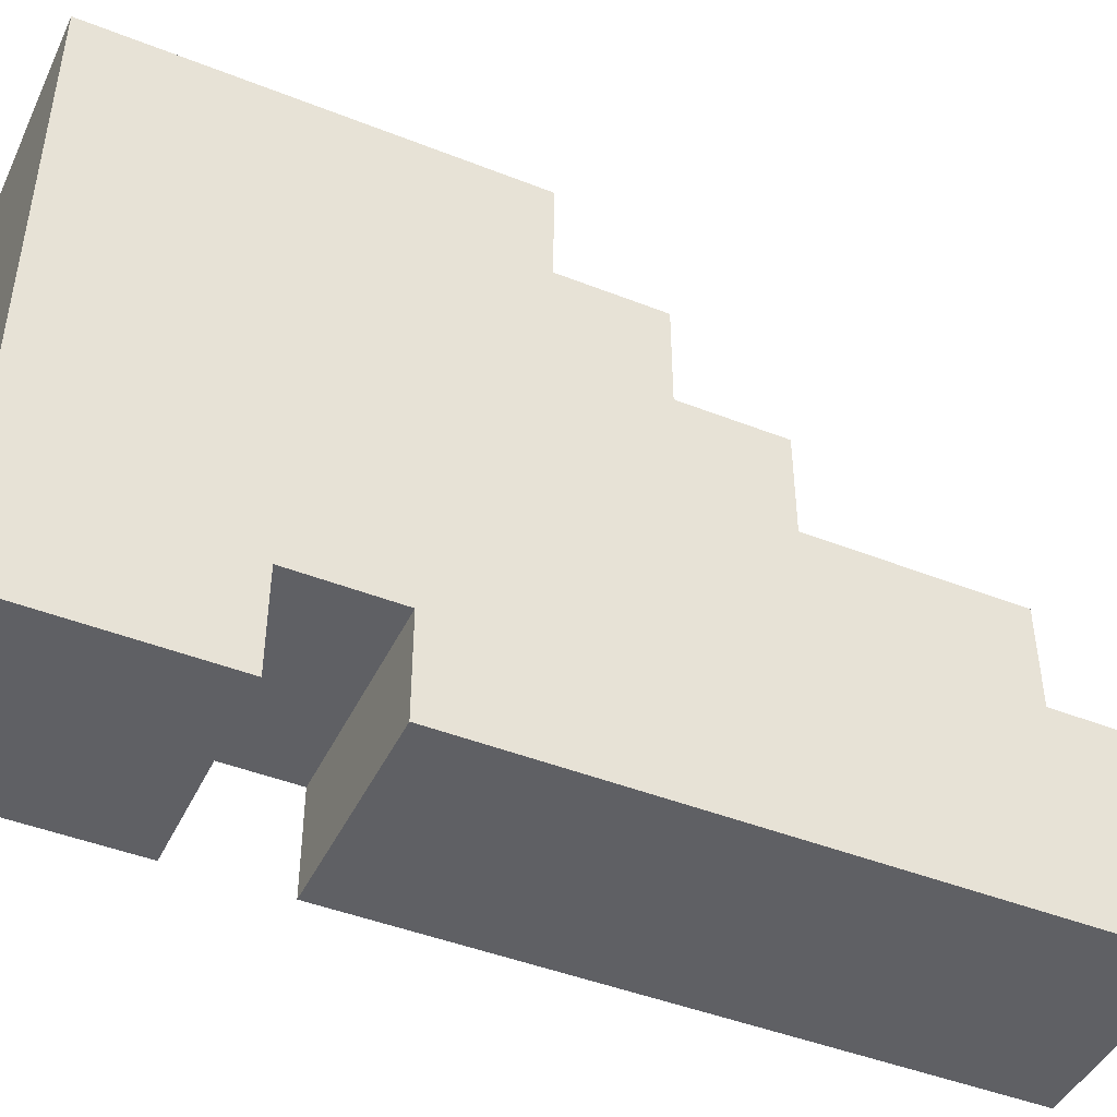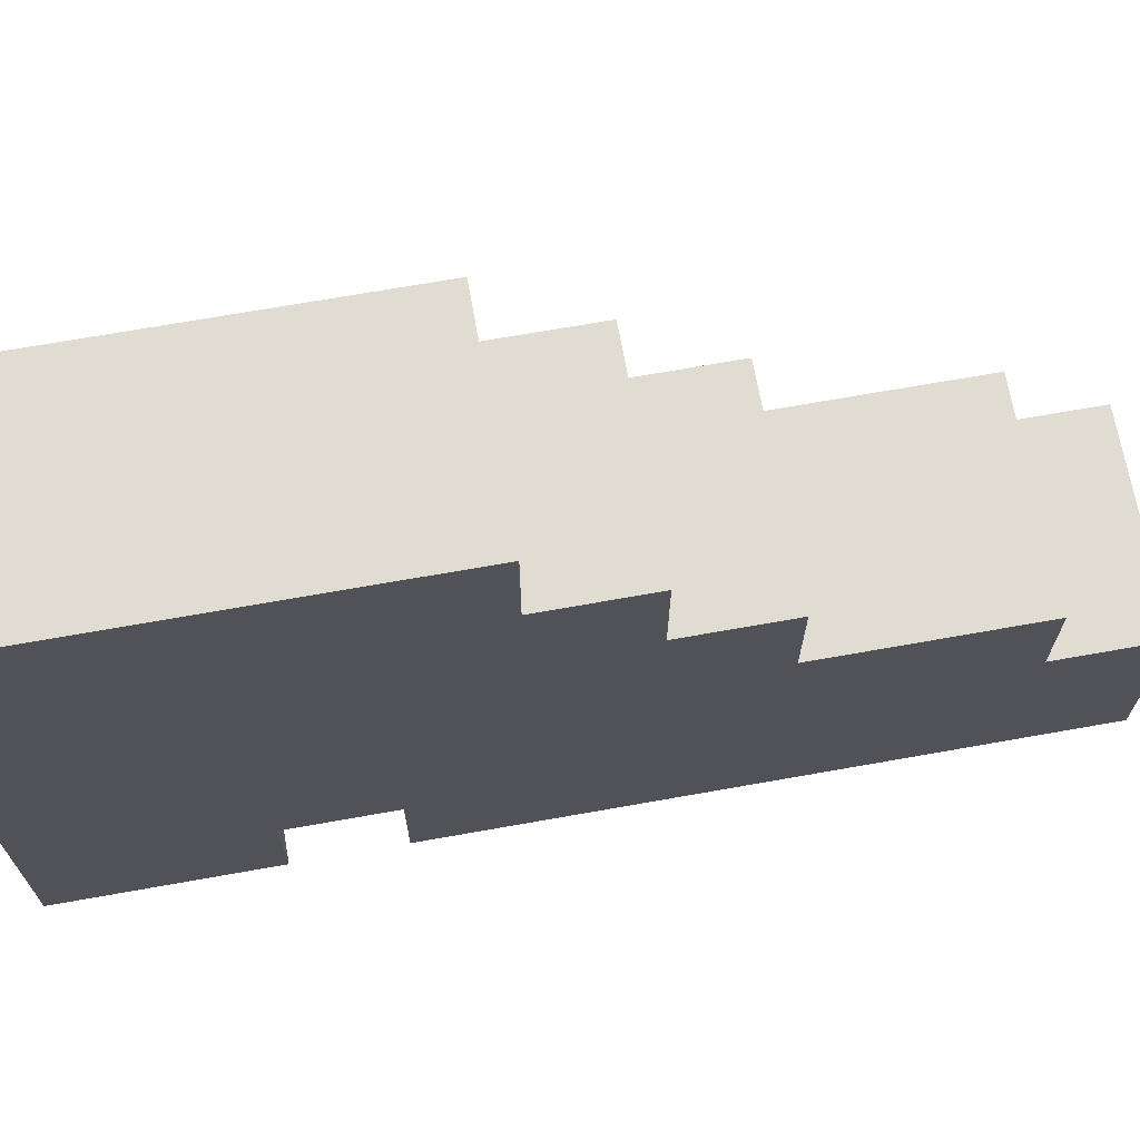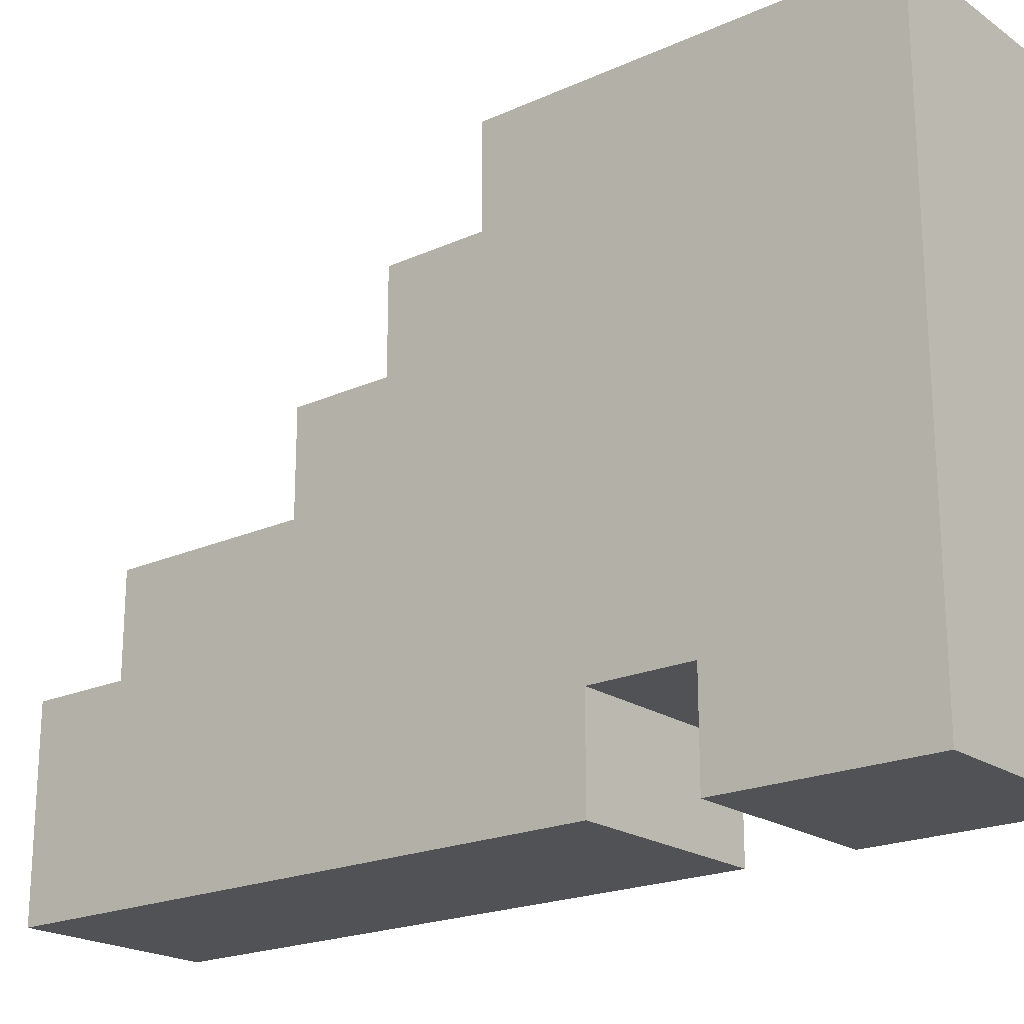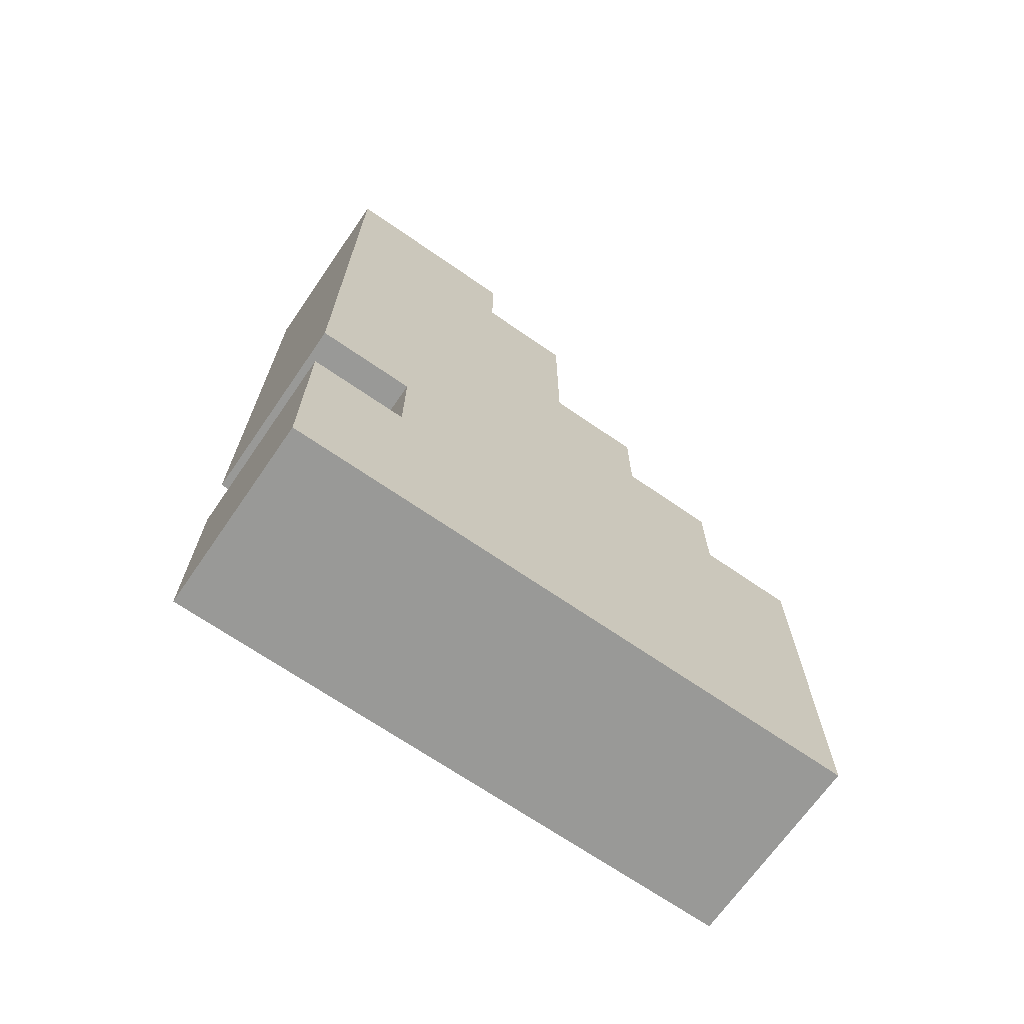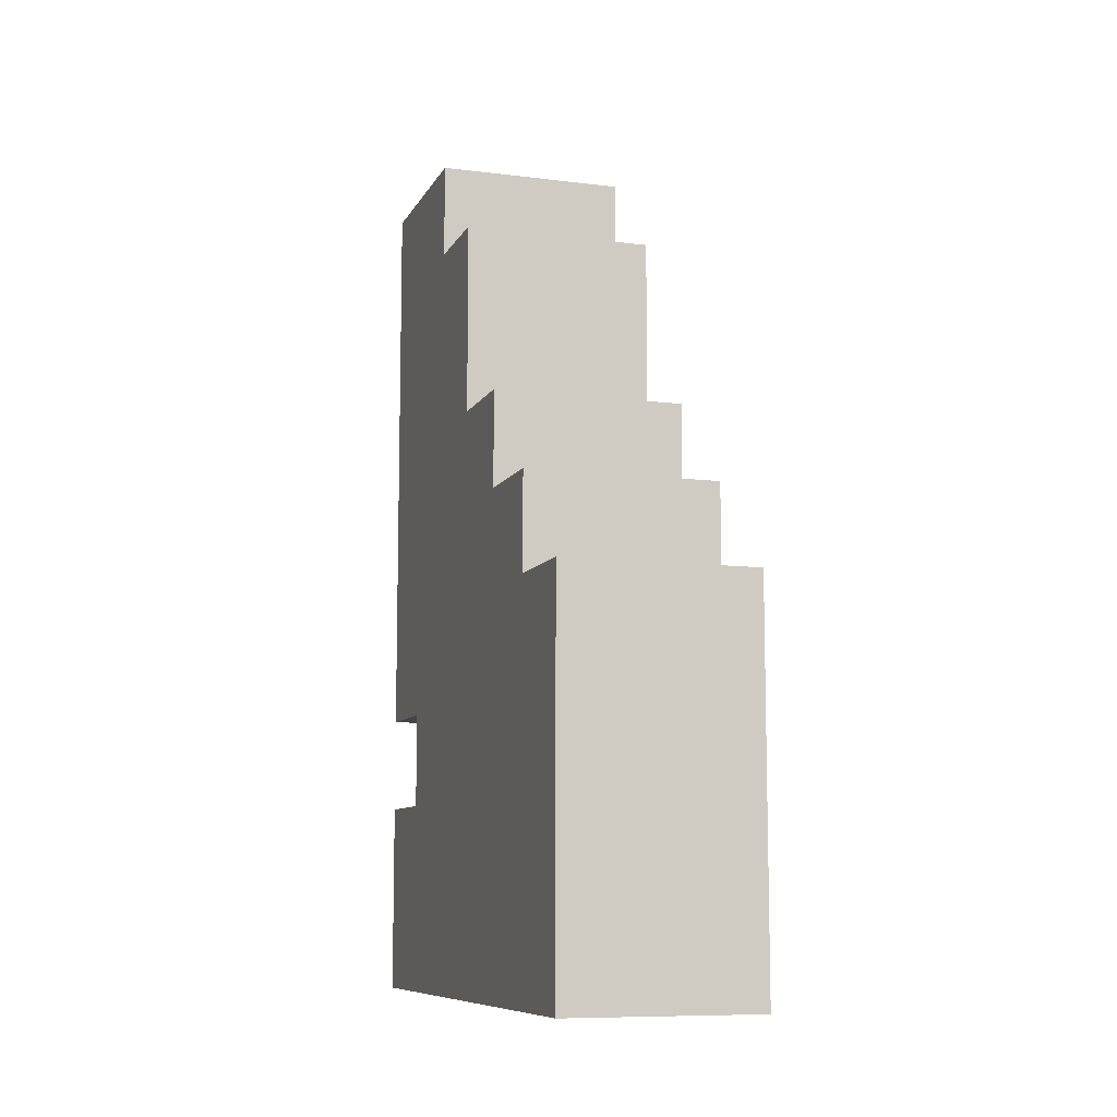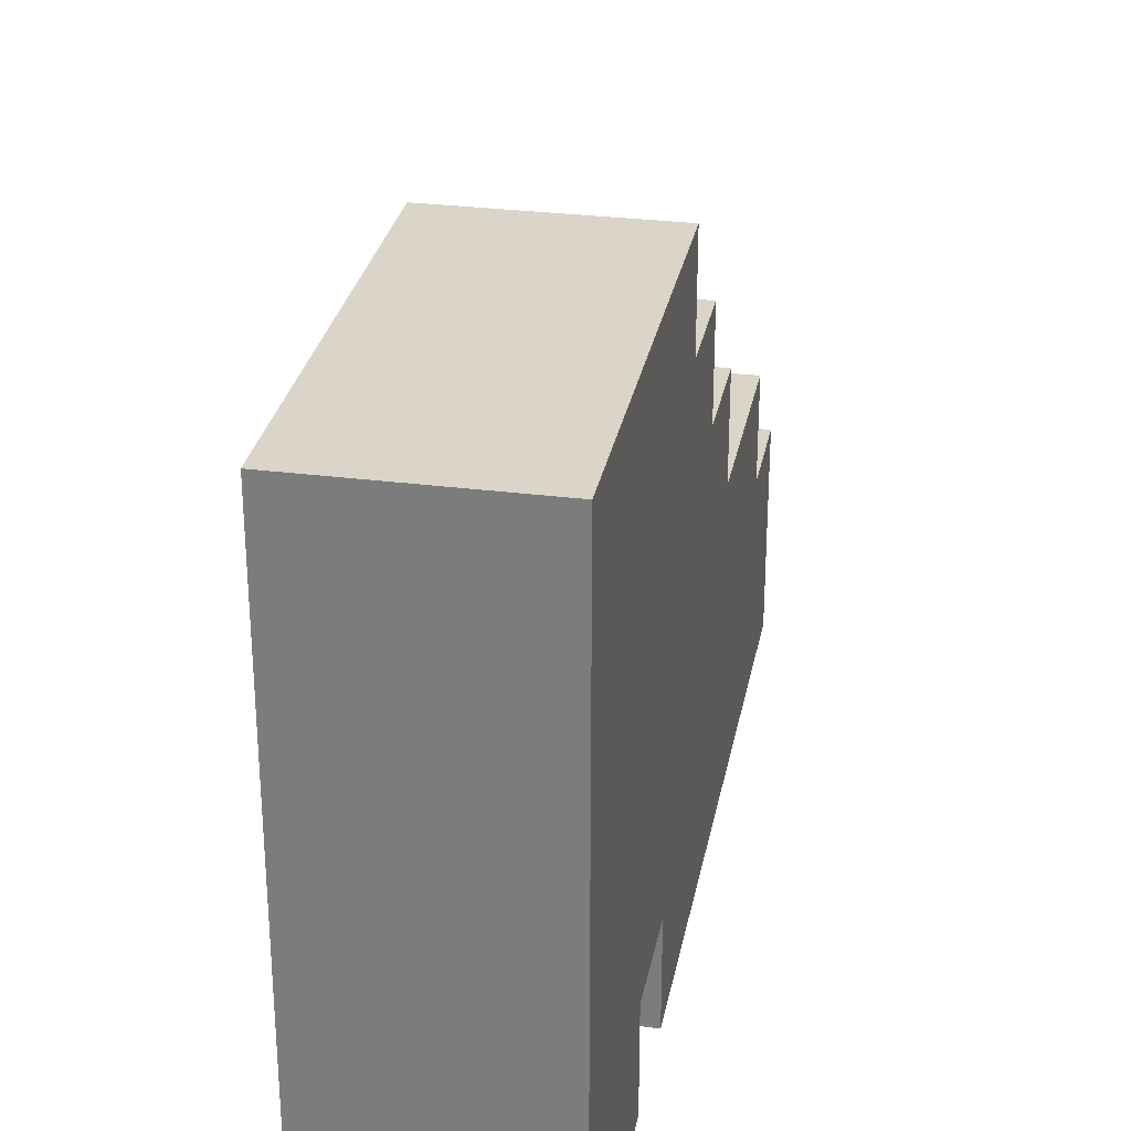
<metadata>
{"format":"obj","ext":"obj","renderer":"f3d","projection":"perspective","resolution":1024,"background":"white","views":[{"elev":-45.0,"azim":-114.6,"up":"+Y"},{"elev":69.3,"azim":-100.1,"up":"+Y"},{"elev":-20.6,"azim":129.2,"up":"+Y"},{"elev":-68.8,"azim":55.3,"up":"+Z"},{"elev":-9.3,"azim":162.0,"up":"+Z"},{"elev":29.3,"azim":-169.3,"up":"+Y"}]}
</metadata>
<code>
o Shoe_01
v -0.3 0 0.8
v -0.3 0 0.2
v -0.3 0 0.1
v -0.3 0 -0.1
v -0.3 0.1 0.8
v -0.3 0.1 0.3
v -0.3 0.1 0.2
v -0.3 0.1 0.1
v -0.3 0.1 0
v -0.3 0.2 0.8
v -0.3 0.2 0.7
v -0.3 0.2 0.4
v -0.3 0.2 0.3
v -0.3 0.2 0.1
v -0.3 0.3 0.7
v -0.3 0.3 0.5
v -0.3 0.3 0.4
v -0.3 0.3 0.3
v -0.3 0.4 0.5
v -0.3 0.4 0.4
v -0.3 0.4 0.1
v -0.3 0.4 0
v -0.3 0.4 -0.1
v -0.3 0.5 0.4
v -0.3 0.5 0.3
v -0.3 0.5 0.1
v -0.3 0.5 0
v -0.3 0.6 0.3
v -0.3 0.6 -0.1
v -0.5 0 0.8
v -0.5 0 0.2
v -0.5 0 0.1
v -0.5 0 -0.1
v -0.5 0.1 0.8
v -0.5 0.1 0.3
v -0.5 0.1 0.2
v -0.5 0.1 0.1
v -0.5 0.1 0
v -0.5 0.2 0.8
v -0.5 0.2 0.7
v -0.5 0.2 0.4
v -0.5 0.2 0.3
v -0.5 0.2 0.1
v -0.5 0.3 0.7
v -0.5 0.3 0.5
v -0.5 0.3 0.4
v -0.5 0.3 0.3
v -0.5 0.4 0.5
v -0.5 0.4 0.4
v -0.5 0.4 0.1
v -0.5 0.4 0
v -0.5 0.4 -0.1
v -0.5 0.5 0.4
v -0.5 0.5 0.3
v -0.5 0.5 0.1
v -0.5 0.5 0
v -0.5 0.6 0.3
v -0.5 0.6 -0.1
v -0.3 0 0.8
v -0.3 0.1 0.8
v -0.3 0.2 0.8
v -0.5 0 0.8
v -0.5 0.1 0.8
v -0.5 0.2 0.8
v -0.3 0.2 0.7
v -0.3 0.3 0.7
v -0.5 0.2 0.7
v -0.5 0.3 0.7
v -0.3 0.3 0.5
v -0.3 0.4 0.5
v -0.5 0.3 0.5
v -0.5 0.4 0.5
v -0.3 0.4 0.4
v -0.3 0.5 0.4
v -0.5 0.4 0.4
v -0.5 0.5 0.4
v -0.3 0.5 0.3
v -0.3 0.6 0.3
v -0.5 0.5 0.3
v -0.5 0.6 0.3
v -0.3 0 0.1
v -0.3 0.1 0.1
v -0.5 0 0.1
v -0.5 0.1 0.1
v -0.3 0 0.2
v -0.3 0.1 0.2
v -0.5 0 0.2
v -0.5 0.1 0.2
v -0.3 0 -0.1
v -0.3 0.4 -0.1
v -0.3 0.6 -0.1
v -0.5 0 -0.1
v -0.5 0.4 -0.1
v -0.5 0.6 -0.1
v -0.3 0 0.8
v -0.5 0 0.8
v -0.3 0 0.2
v -0.5 0 0.2
v -0.3 0 0.1
v -0.5 0 0.1
v -0.3 0 -0.1
v -0.5 0 -0.1
v -0.3 0.1 0.2
v -0.5 0.1 0.2
v -0.3 0.1 0.1
v -0.5 0.1 0.1
v -0.3 0.2 0.8
v -0.5 0.2 0.8
v -0.3 0.2 0.7
v -0.5 0.2 0.7
v -0.3 0.3 0.7
v -0.5 0.3 0.7
v -0.3 0.3 0.5
v -0.5 0.3 0.5
v -0.3 0.4 0.5
v -0.5 0.4 0.5
v -0.3 0.4 0.4
v -0.5 0.4 0.4
v -0.3 0.5 0.4
v -0.5 0.5 0.4
v -0.3 0.5 0.3
v -0.5 0.5 0.3
v -0.3 0.6 0.3
v -0.5 0.6 0.3
v -0.3 0.6 -0.1
v -0.5 0.6 -0.1
f 1 2 5
f 5 2 6
f 6 2 7
f 3 4 8
f 8 4 9
f 5 6 10
f 10 6 11
f 11 6 12
f 6 7 13
f 12 6 13
f 7 8 13
f 8 9 14
f 13 8 14
f 11 12 15
f 15 12 16
f 12 13 17
f 16 12 17
f 13 14 18
f 17 13 18
f 16 17 19
f 17 18 20
f 19 17 20
f 14 9 21
f 20 18 21
f 18 14 21
f 9 4 22
f 21 9 22
f 22 4 23
f 20 21 24
f 24 21 25
f 21 22 26
f 25 21 26
f 22 23 27
f 26 22 27
f 25 26 28
f 26 27 28
f 27 23 29
f 28 27 29
f 34 31 30
f 35 31 34
f 36 31 35
f 37 33 32
f 38 33 37
f 39 35 34
f 40 35 39
f 41 35 40
f 42 36 35
f 42 35 41
f 42 37 36
f 43 38 37
f 43 37 42
f 44 41 40
f 45 41 44
f 46 42 41
f 46 41 45
f 47 43 42
f 47 42 46
f 48 46 45
f 49 47 46
f 49 46 48
f 50 38 43
f 50 47 49
f 50 43 47
f 51 33 38
f 51 38 50
f 52 33 51
f 53 50 49
f 54 50 53
f 55 51 50
f 55 50 54
f 56 52 51
f 56 51 55
f 57 55 54
f 57 56 55
f 58 52 56
f 58 56 57
f 59 60 62
f 60 61 63
f 62 60 63
f 63 61 64
f 65 66 67
f 67 66 68
f 69 70 71
f 71 70 72
f 73 74 75
f 75 74 76
f 77 78 79
f 79 78 80
f 81 82 83
f 83 82 84
f 87 86 85
f 88 86 87
f 92 90 89
f 93 91 90
f 93 90 92
f 94 91 93
f 95 96 97
f 97 96 98
f 99 100 101
f 101 100 102
f 103 104 105
f 105 104 106
f 109 108 107
f 110 108 109
f 113 112 111
f 114 112 113
f 117 116 115
f 118 116 117
f 121 120 119
f 122 120 121
f 125 124 123
f 126 124 125

</code>
